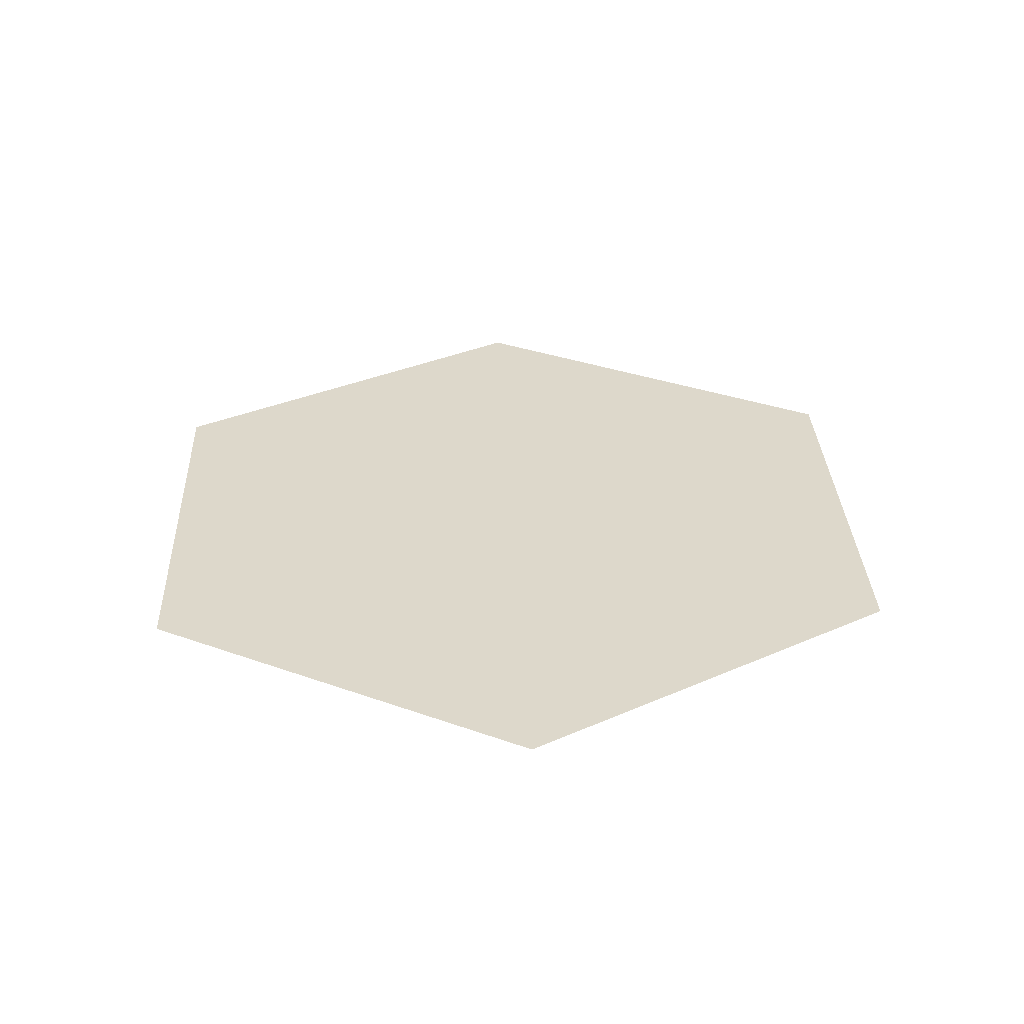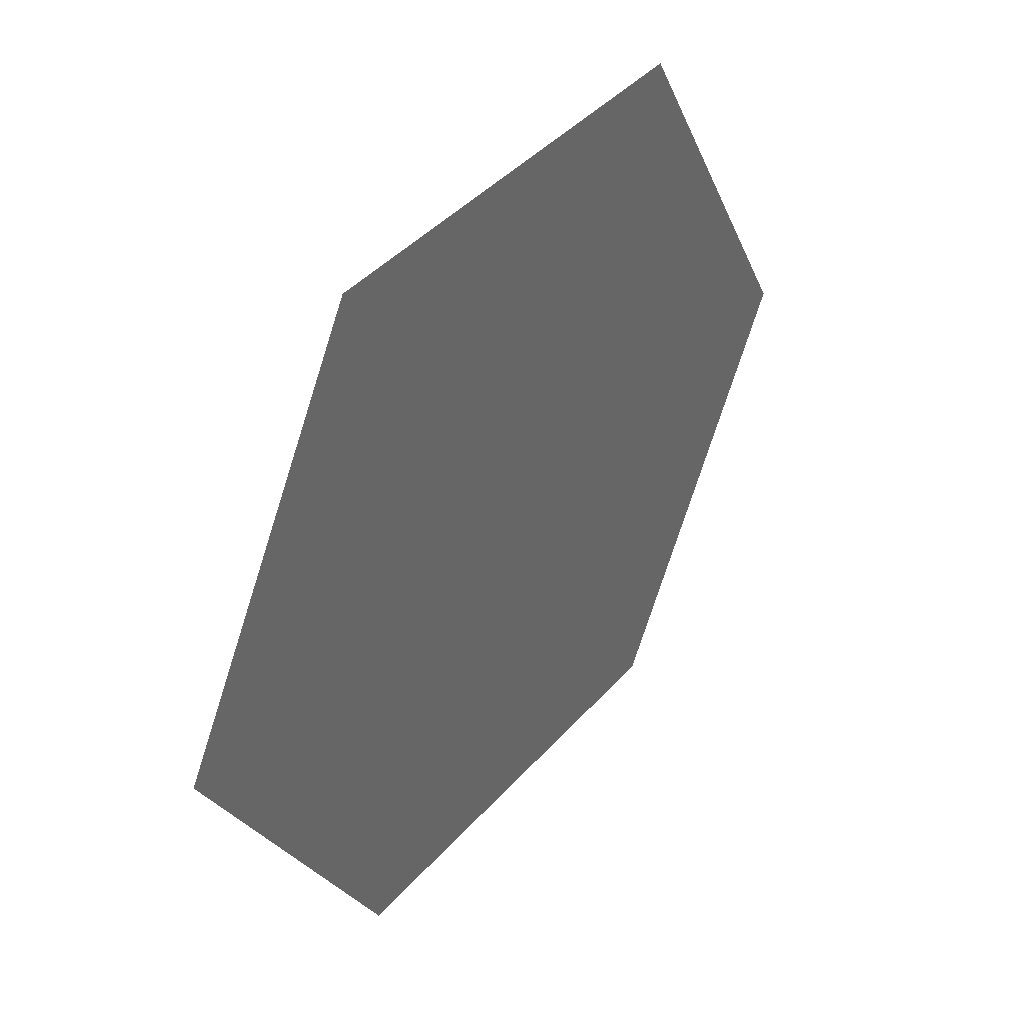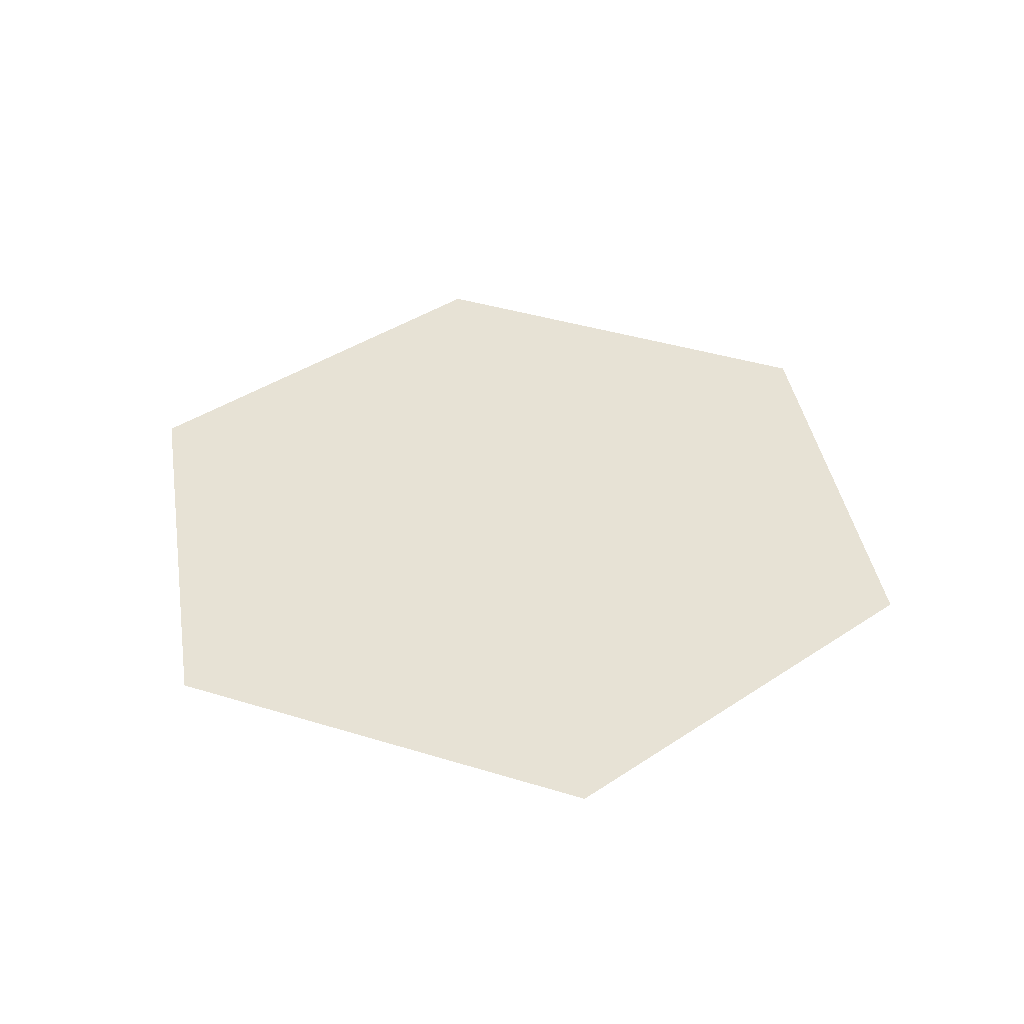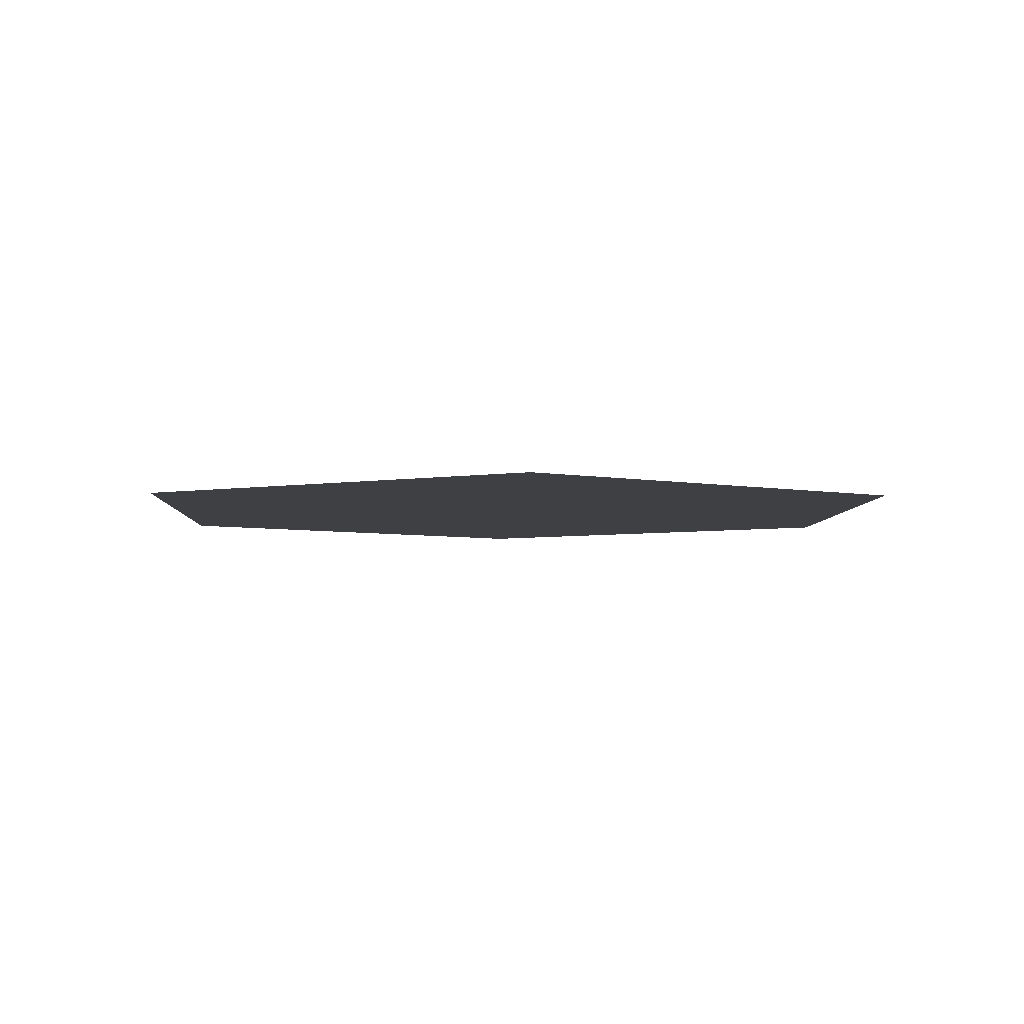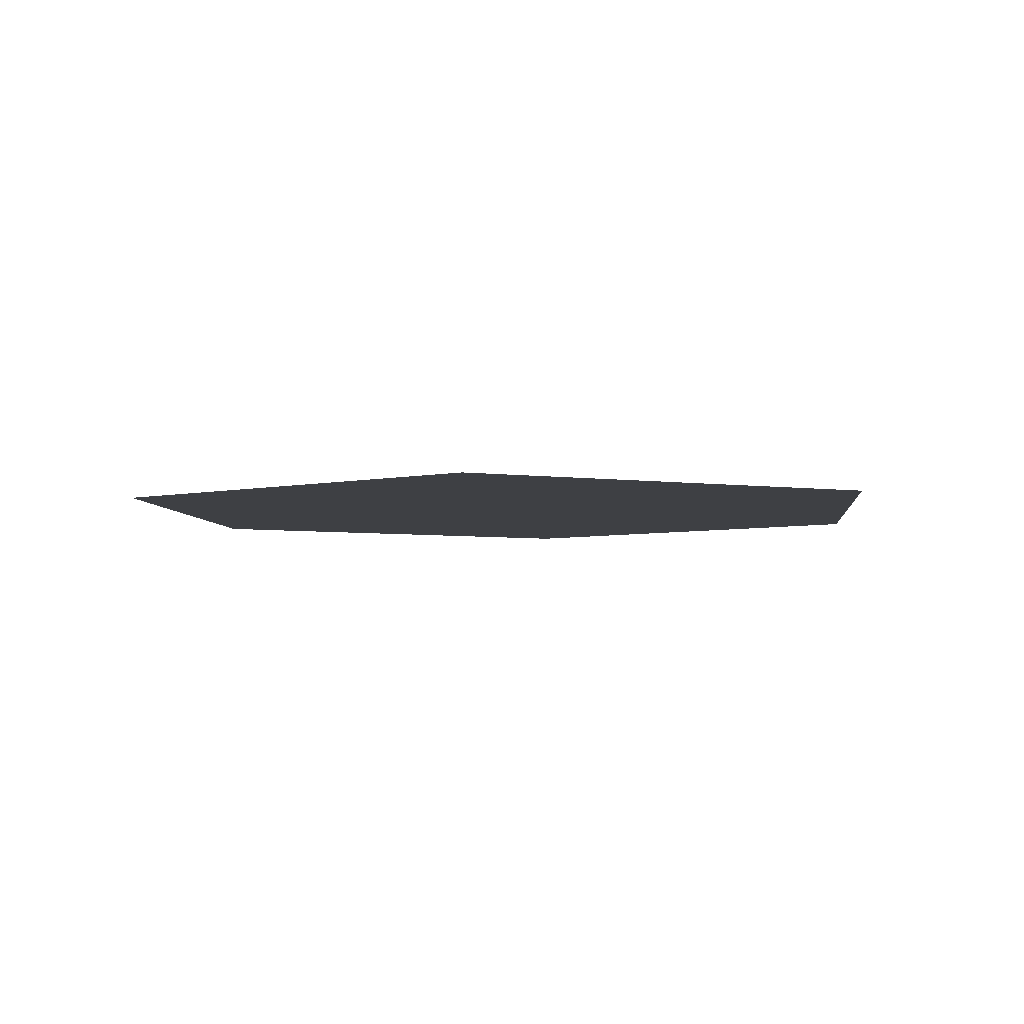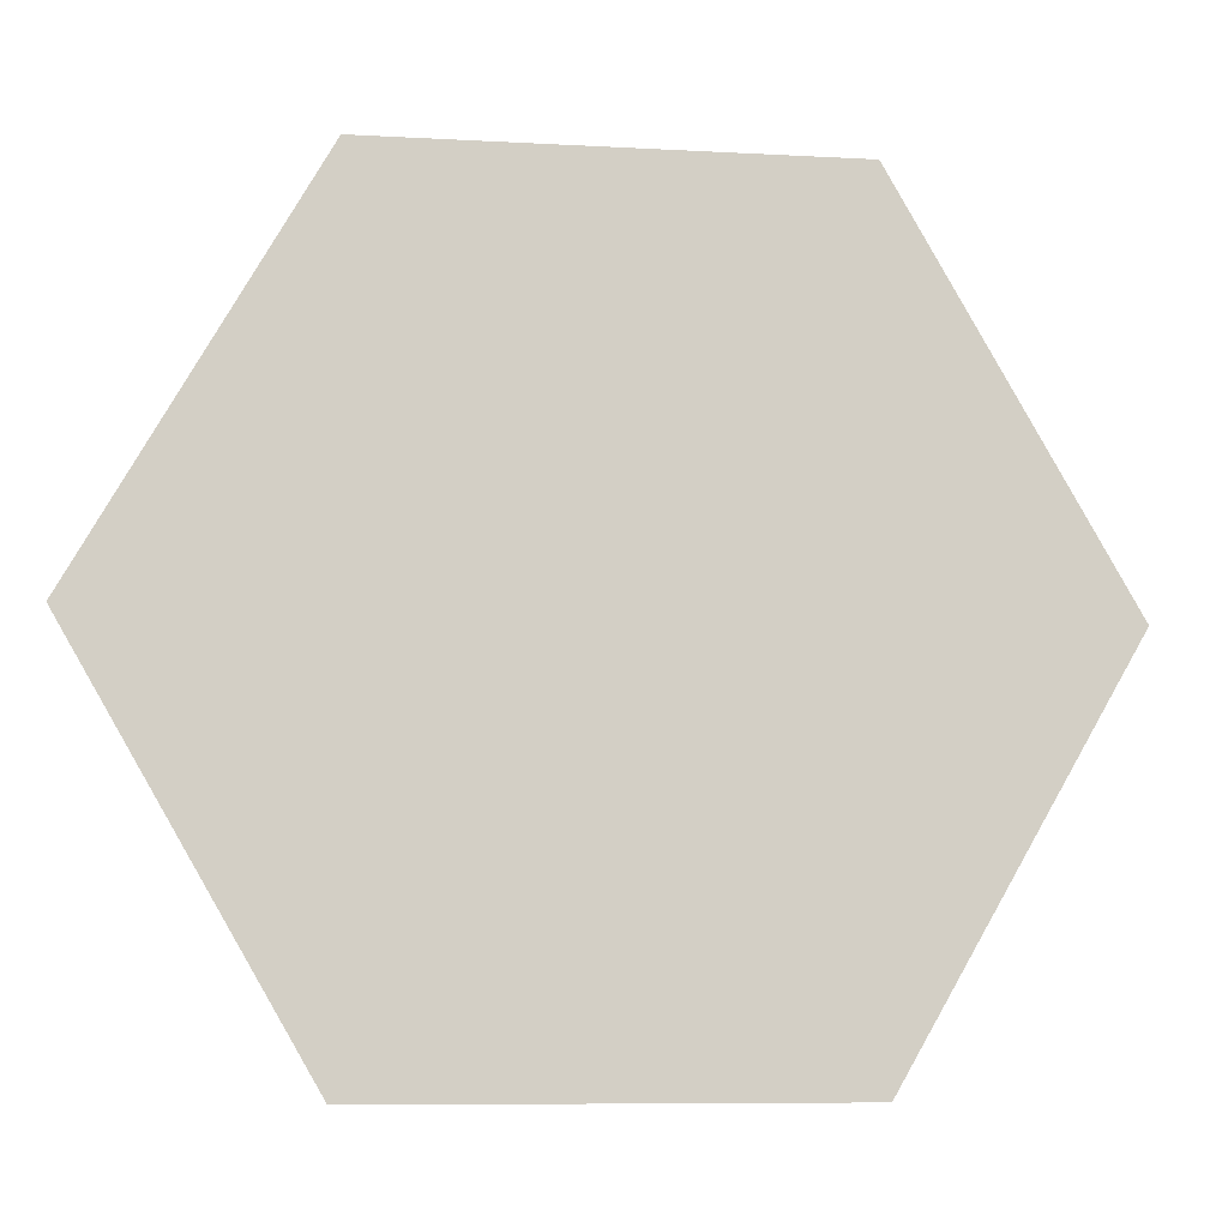
<metadata>
{"format":"obj","ext":"obj","renderer":"f3d","projection":"perspective","resolution":1024,"background":"white","views":[{"elev":31.1,"azim":-92.5,"up":"+Z"},{"elev":41.2,"azim":-52.8,"up":"+Y"},{"elev":40.3,"azim":140.7,"up":"+Z"},{"elev":-4.8,"azim":-152.2,"up":"+Z"},{"elev":-4.8,"azim":-144.0,"up":"+Z"},{"elev":-8.1,"azim":-8.8,"up":"+Y"}]}
</metadata>
<code>
g Cylinder4117
v 7 0 8.39
v -3.5 6.062 8.39
v 3.5 6.062 8.39
v -3.5 -6.062 8.39
v -7 -6.12e-07 8.39
v 3.5 -6.062 8.39
g Cylinder4117_0
f 3 2 1
f 2 4 1
f 5 4 2
f 1 4 6

</code>
